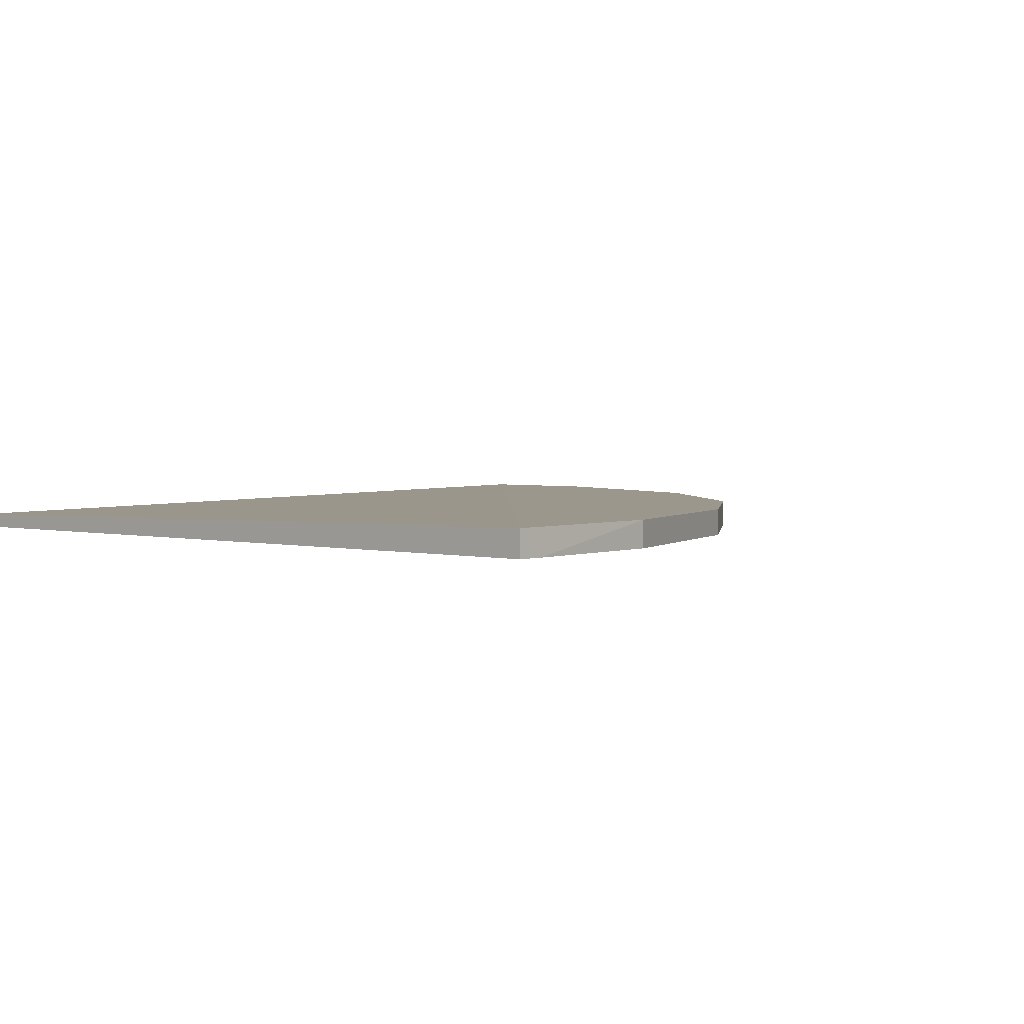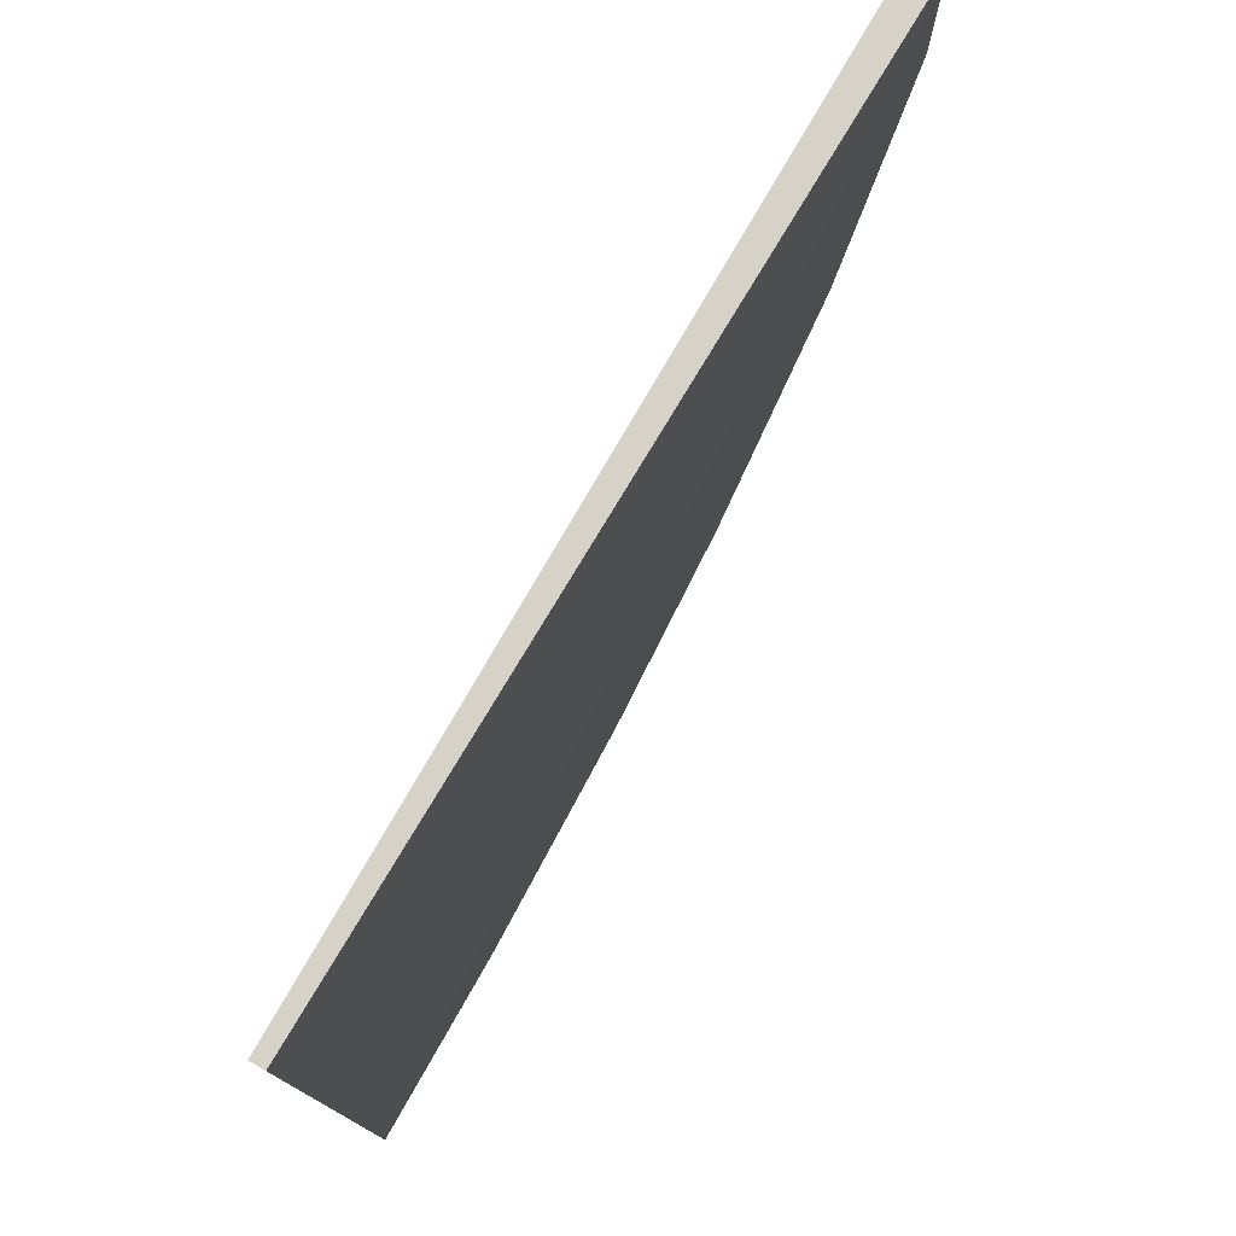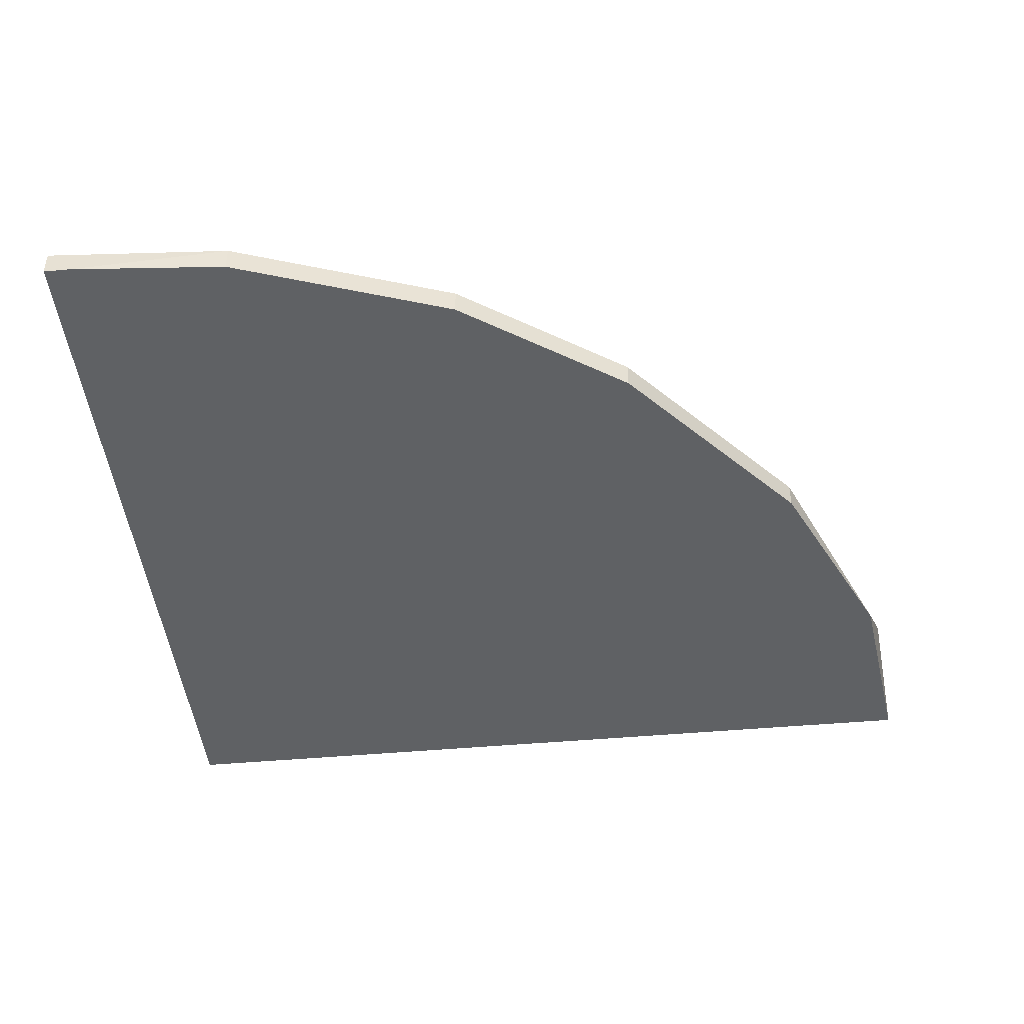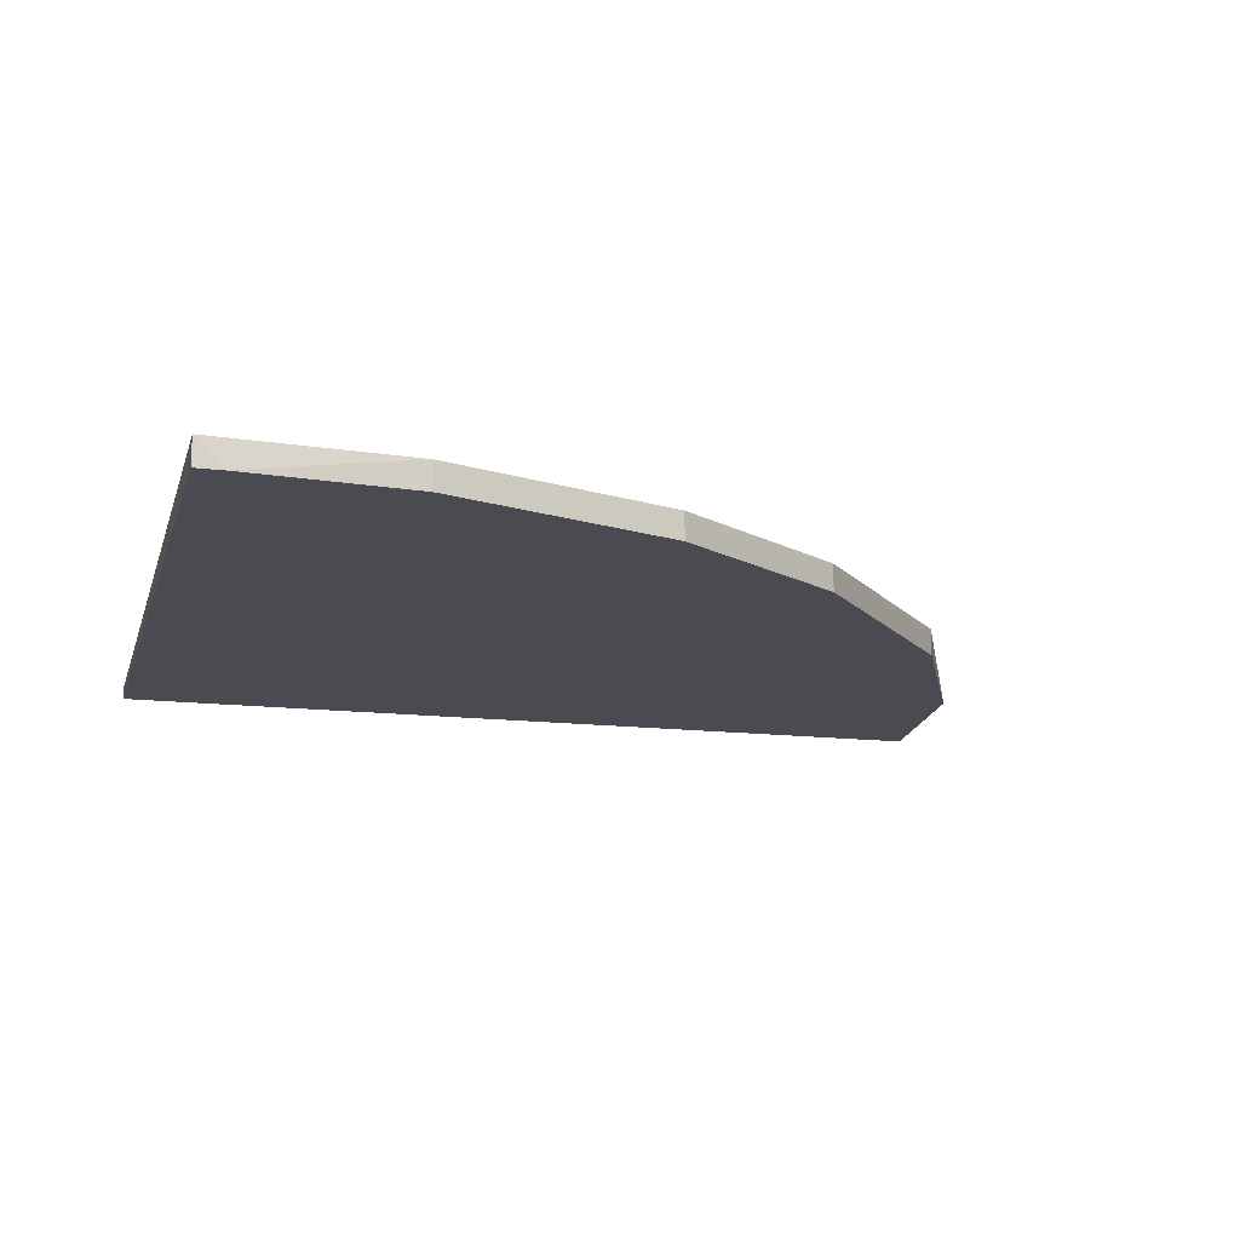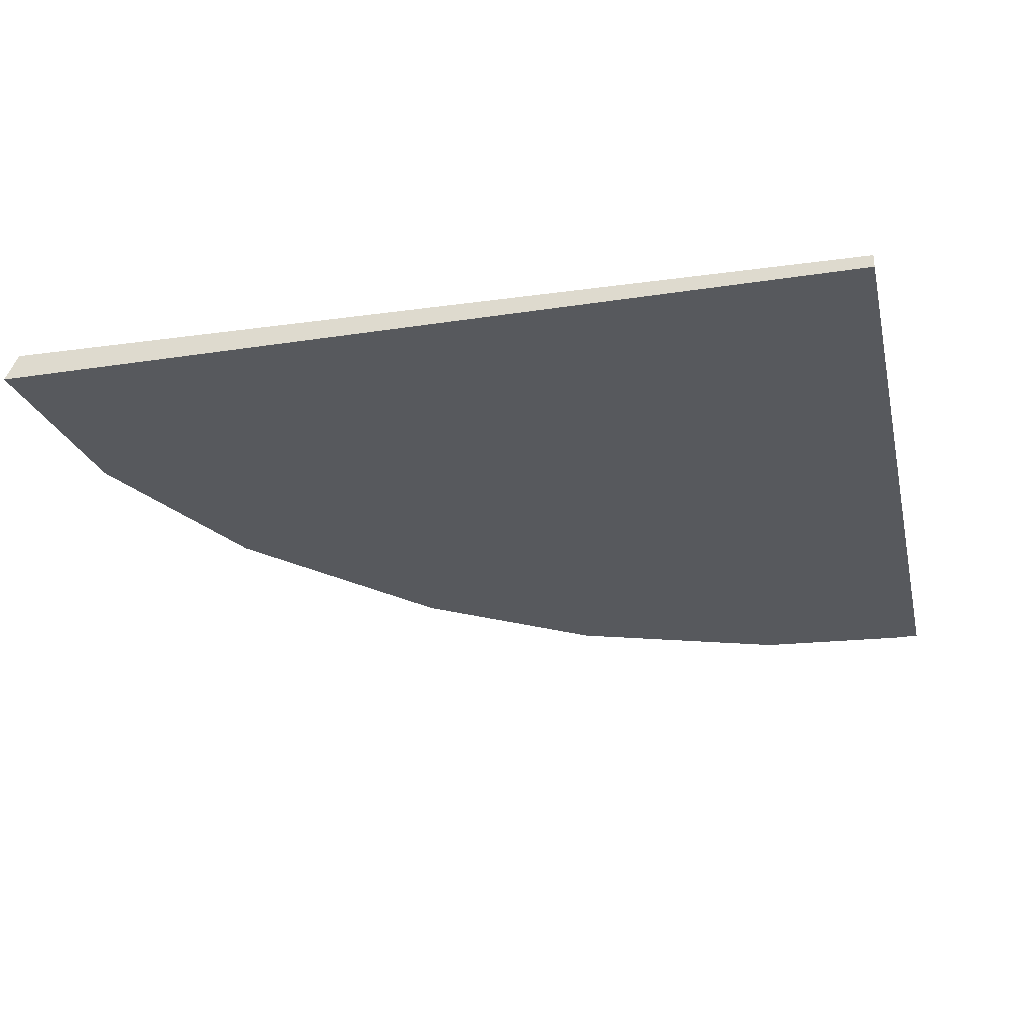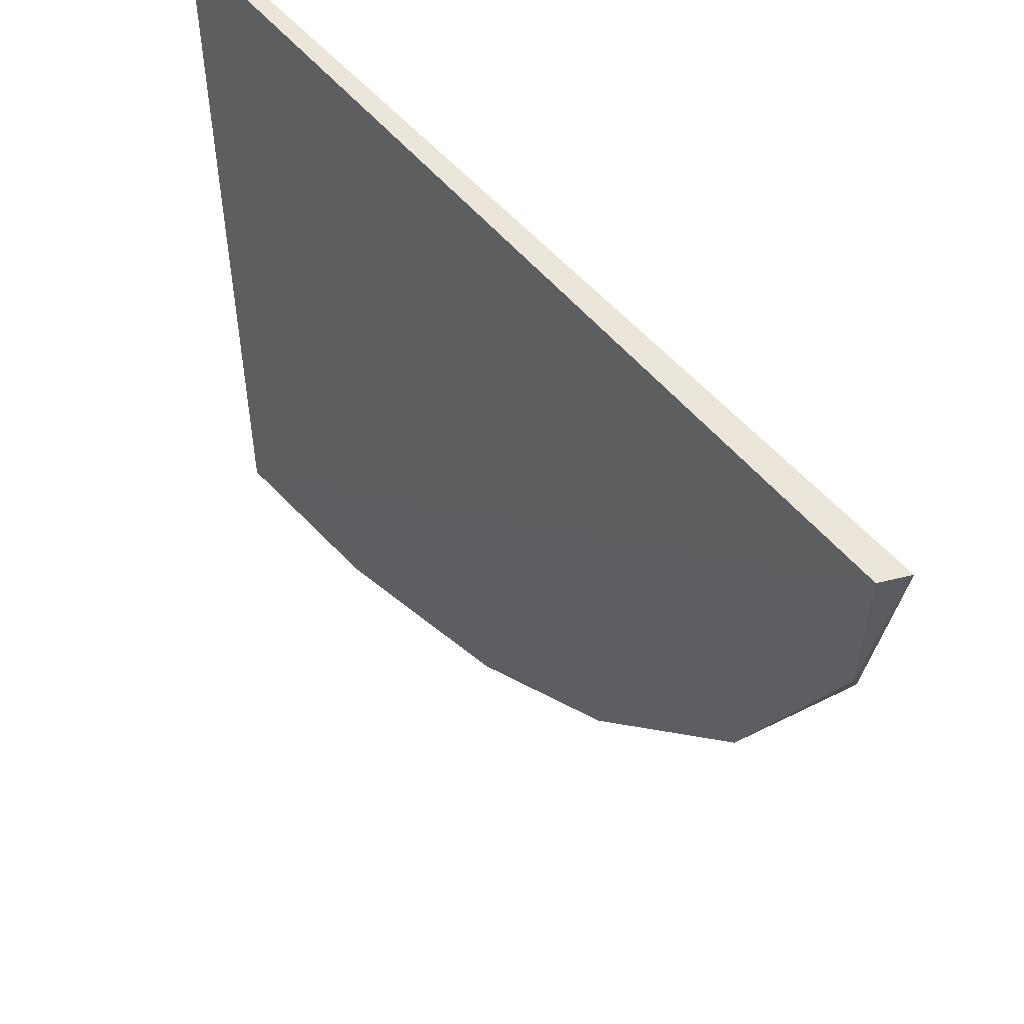
<metadata>
{"format":"obj","ext":"obj","renderer":"f3d","projection":"perspective","resolution":1024,"background":"white","views":[{"elev":2.6,"azim":132.1,"up":"+Y"},{"elev":77.4,"azim":120.0,"up":"+Z"},{"elev":-45.5,"azim":-174.0,"up":"+Y"},{"elev":-14.6,"azim":165.3,"up":"+Y"},{"elev":-29.3,"azim":12.7,"up":"+Y"},{"elev":56.5,"azim":-130.7,"up":"+Z"}]}
</metadata>
<code>
v -0.493 -0.2657 -0.2864
v -0.0289 -0.2826 -0.548
v -0.1302 -0.2826 -0.5396
v -0.01205 -0.2826 -0.03309
v -0.569 -0.2826 -0.03309
v -0.01205 -0.2657 -0.548
v -0.5606 -0.2657 -0.03309
v -0.01205 -0.2741 -0.03309
v -0.3833 -0.2826 -0.4129
v -0.2737 -0.2657 -0.4889
v -0.5521 -0.2826 -0.1598
v -0.01205 -0.2826 -0.548
v -0.5606 -0.2657 -0.126
v -0.493 -0.2826 -0.2864
v -0.3833 -0.2657 -0.4129
v -0.2737 -0.2826 -0.4889
v -0.1302 -0.2657 -0.5396
f 3 10 17
f 3 2 4
f 3 4 5
f 5 4 7
f 6 1 7
f 4 6 8
f 7 4 8
f 6 7 8
f 3 5 9
f 1 6 10
f 9 5 11
f 4 2 12
f 2 6 12
f 6 4 12
f 7 1 13
f 5 7 13
f 1 11 13
f 11 5 13
f 1 9 14
f 11 1 14
f 9 11 14
f 9 1 15
f 1 10 15
f 10 9 15
f 3 9 16
f 10 3 16
f 9 10 16
f 2 3 17
f 6 2 17
f 10 6 17

</code>
